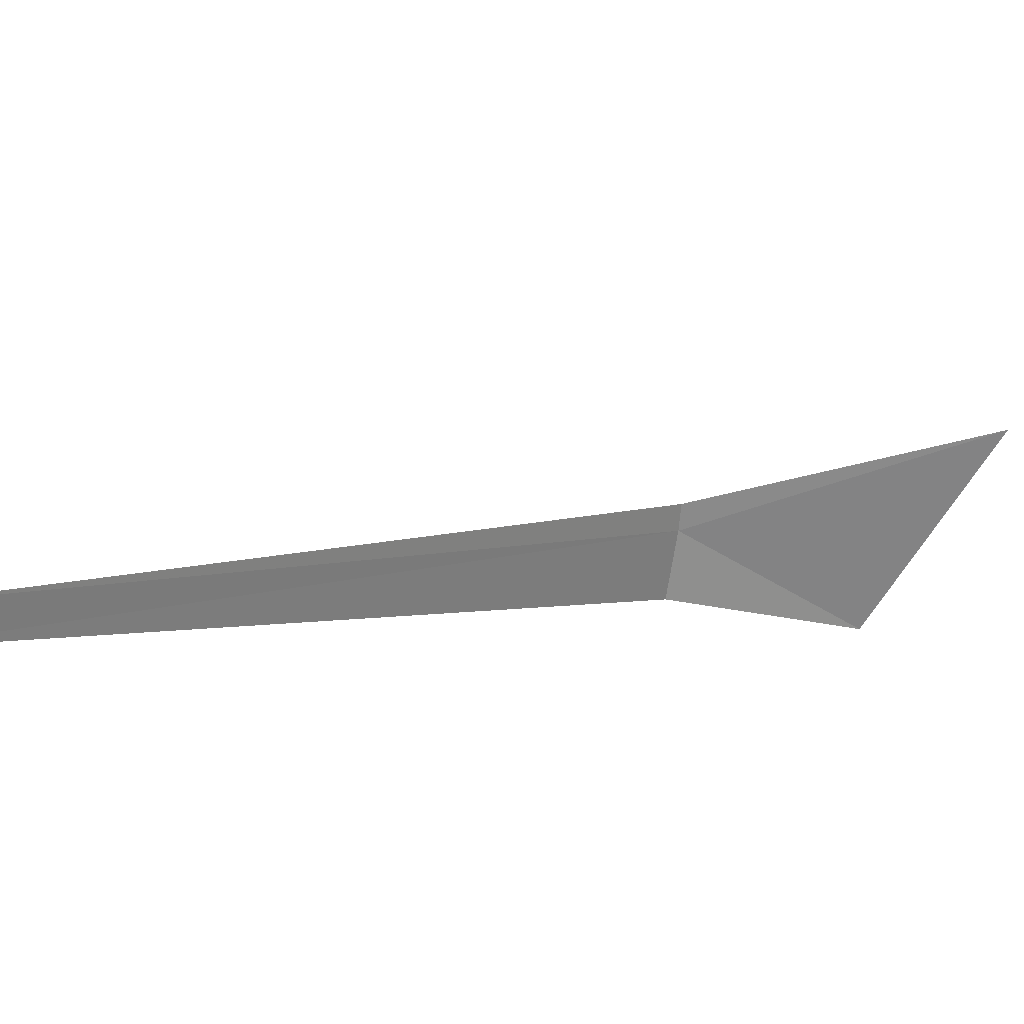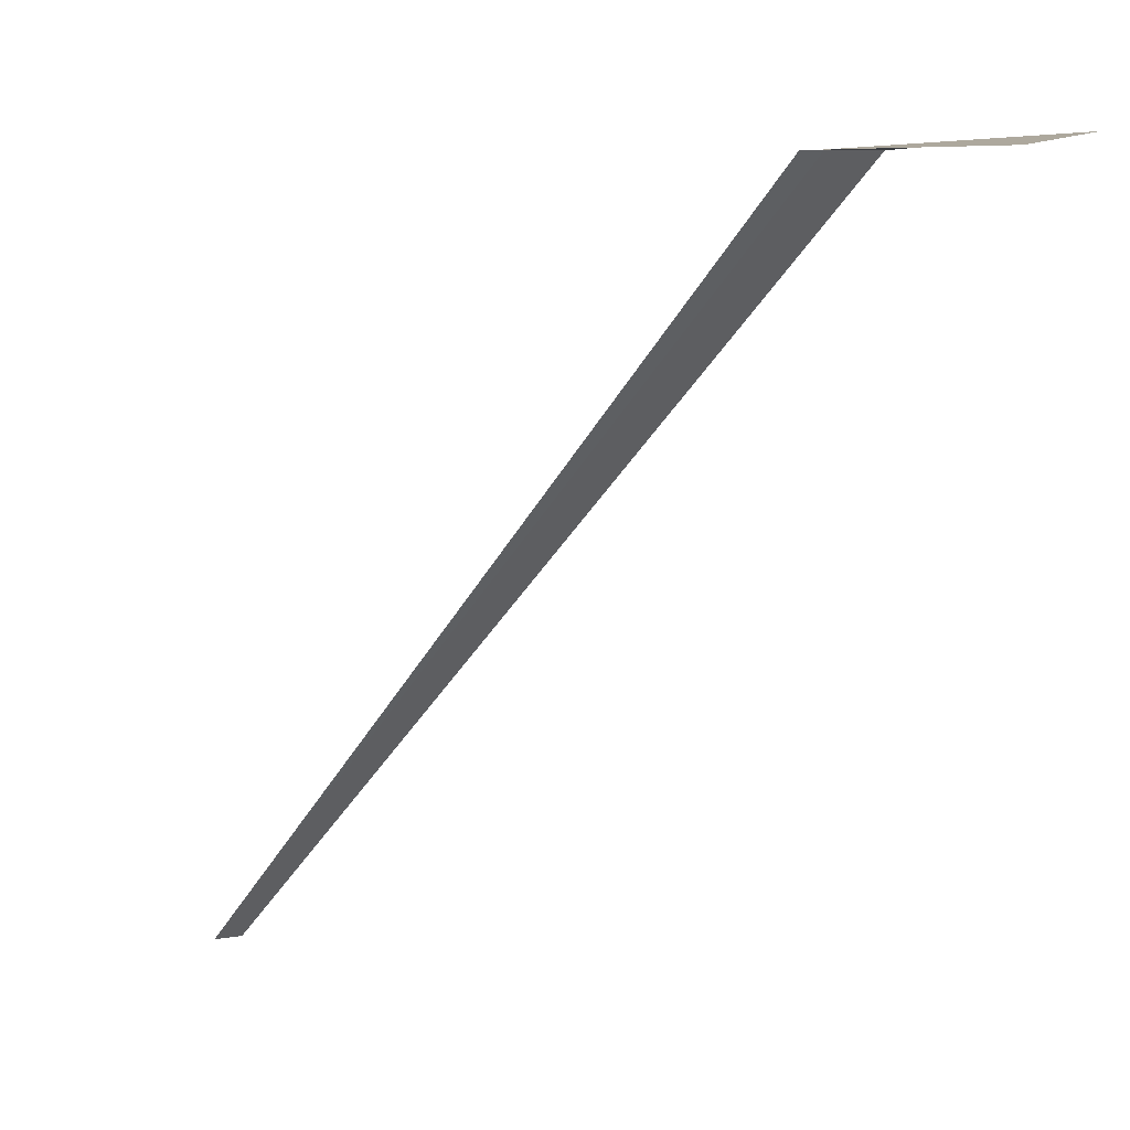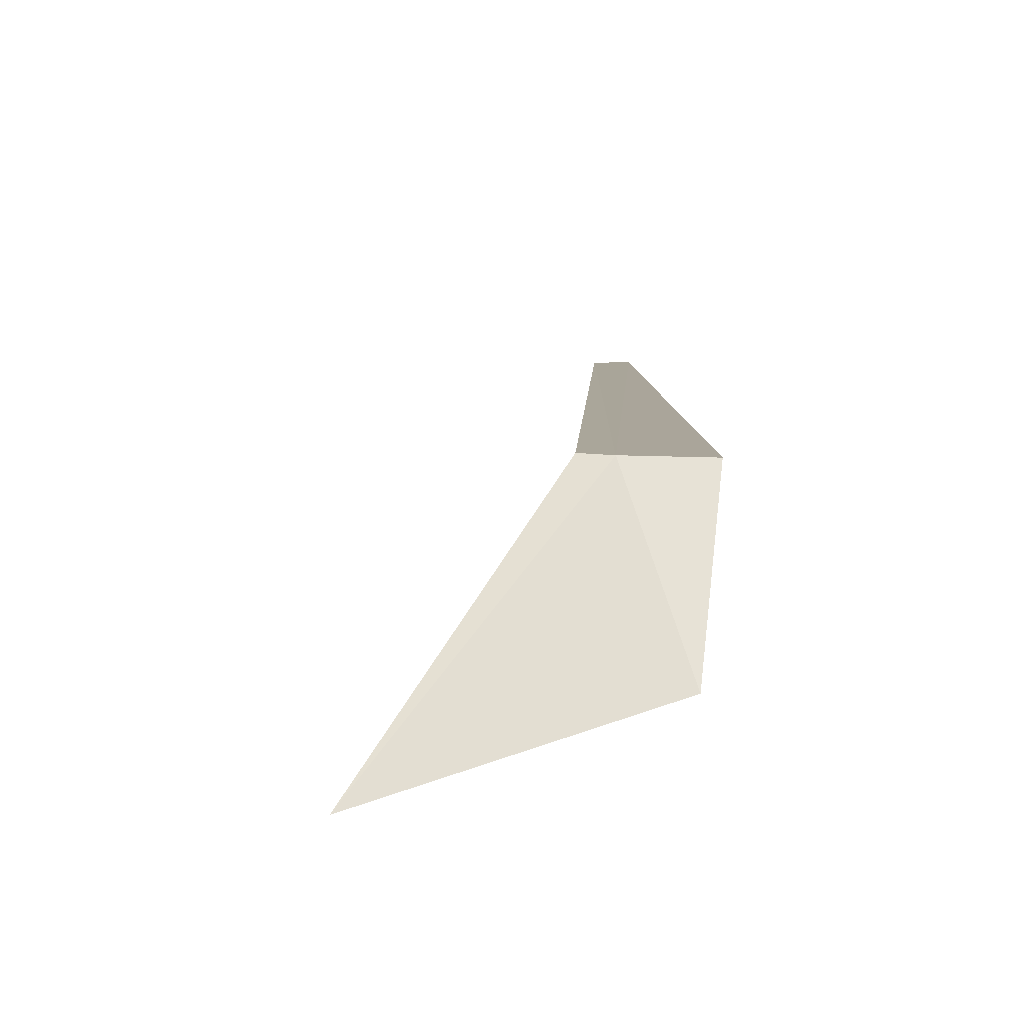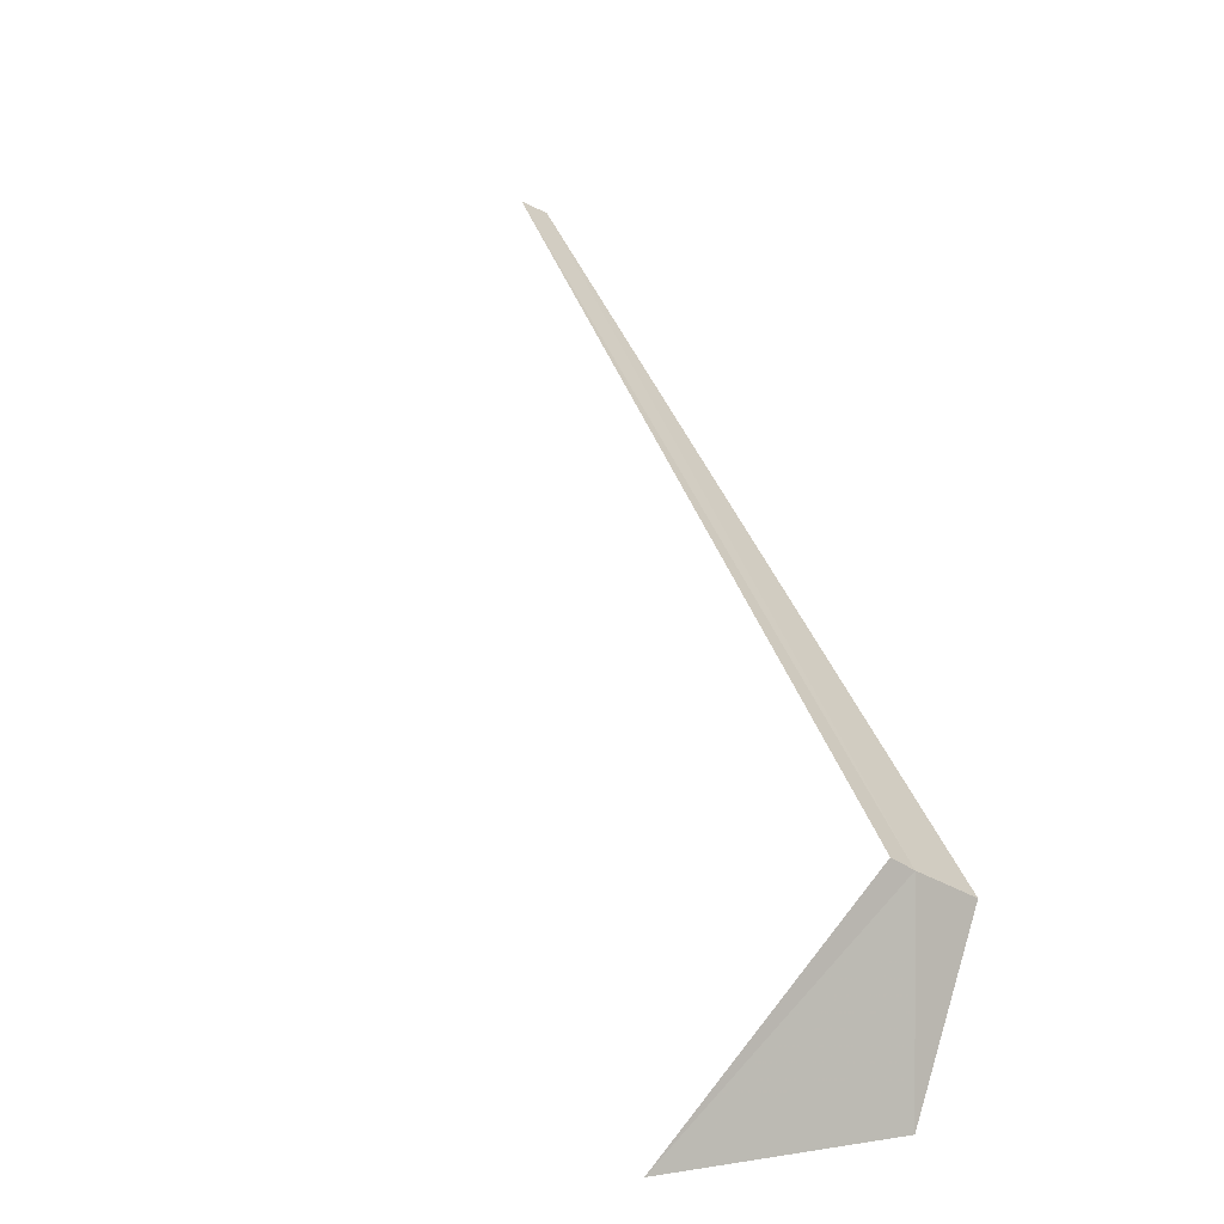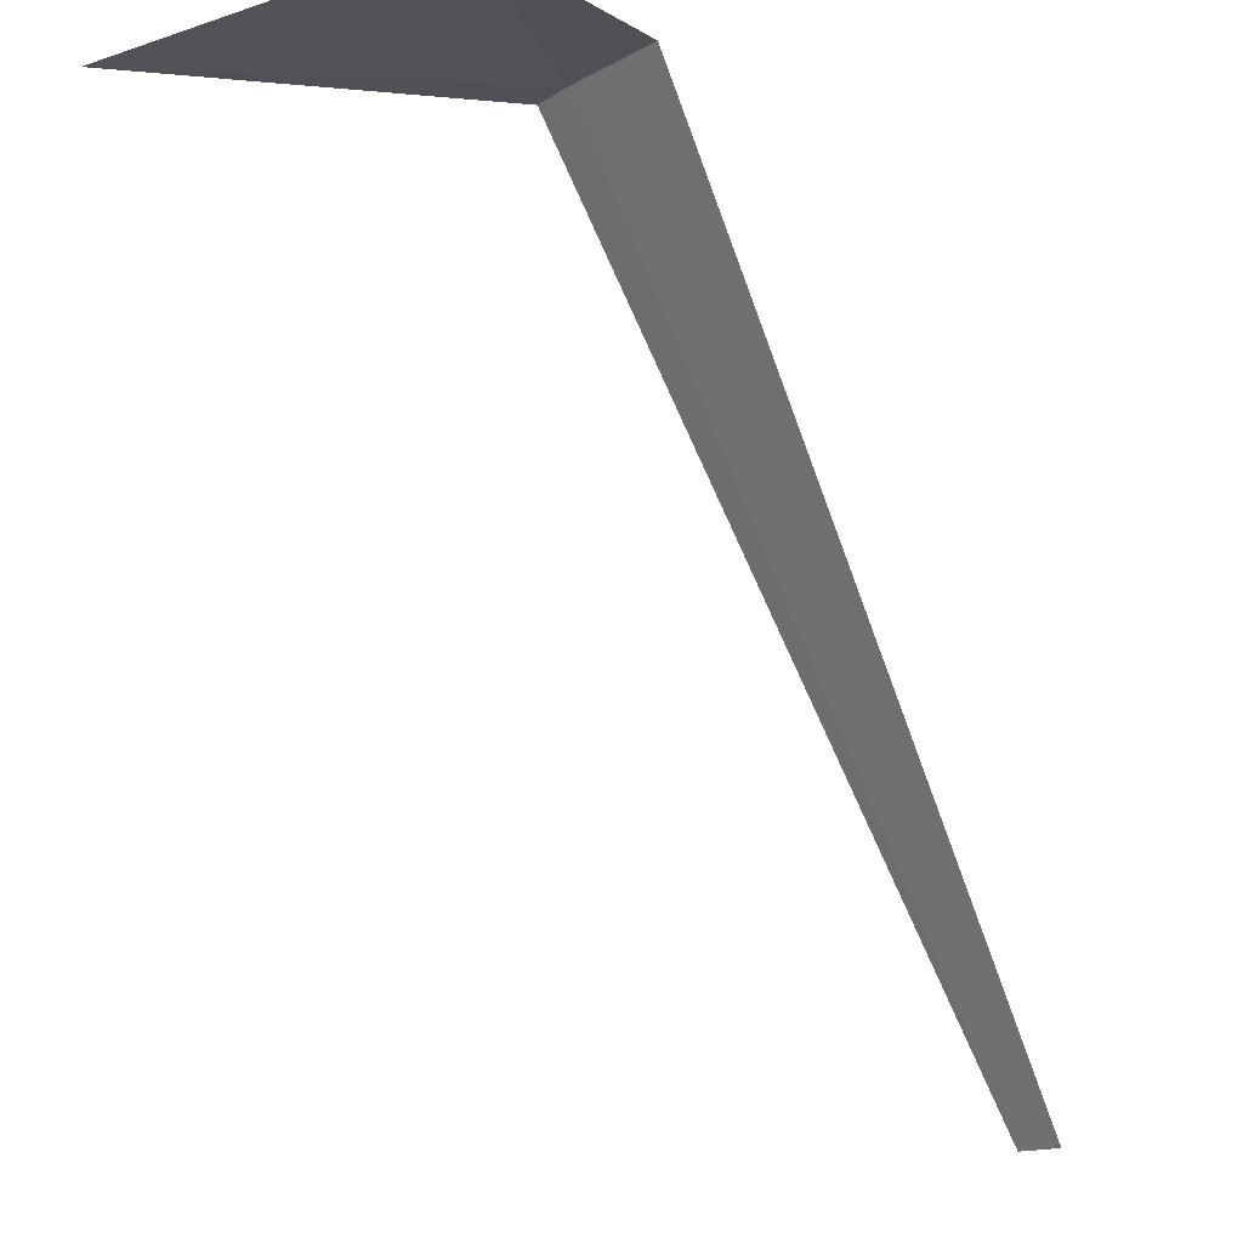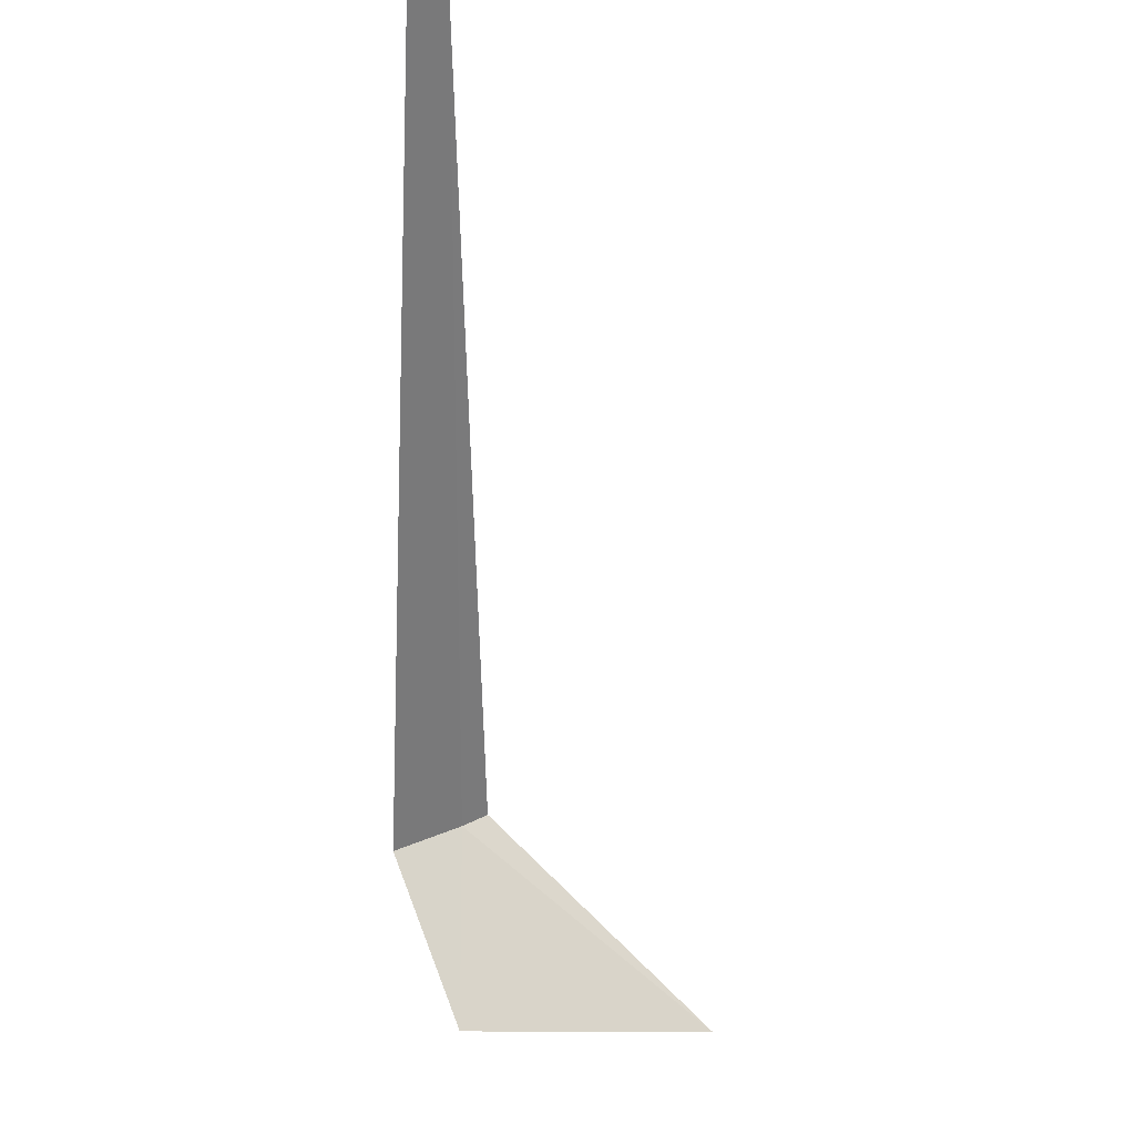
<metadata>
{"format":"obj","ext":"obj","renderer":"f3d","projection":"perspective","resolution":1024,"background":"white","views":[{"elev":-72.0,"azim":60.5,"up":"+Y"},{"elev":-1.6,"azim":111.7,"up":"+Y"},{"elev":52.5,"azim":165.8,"up":"+Y"},{"elev":0.7,"azim":134.9,"up":"+Z"},{"elev":-17.8,"azim":-162.9,"up":"+Y"},{"elev":-14.3,"azim":-15.8,"up":"+Z"}]}
</metadata>
<code>
v 0.872 6.063 7.064
v 0.417 4.35 8.716
v 0.322 4.35 8.693
v 0.682 6.087 6.99
v 0.943 6.052 7.097
v 0.872 6.063 6.5
v 1.557 5.924 6.5
f 1 3 2
f 1 4 3
f 1 2 5
f 1 6 4
f 1 7 6
f 1 5 7

</code>
